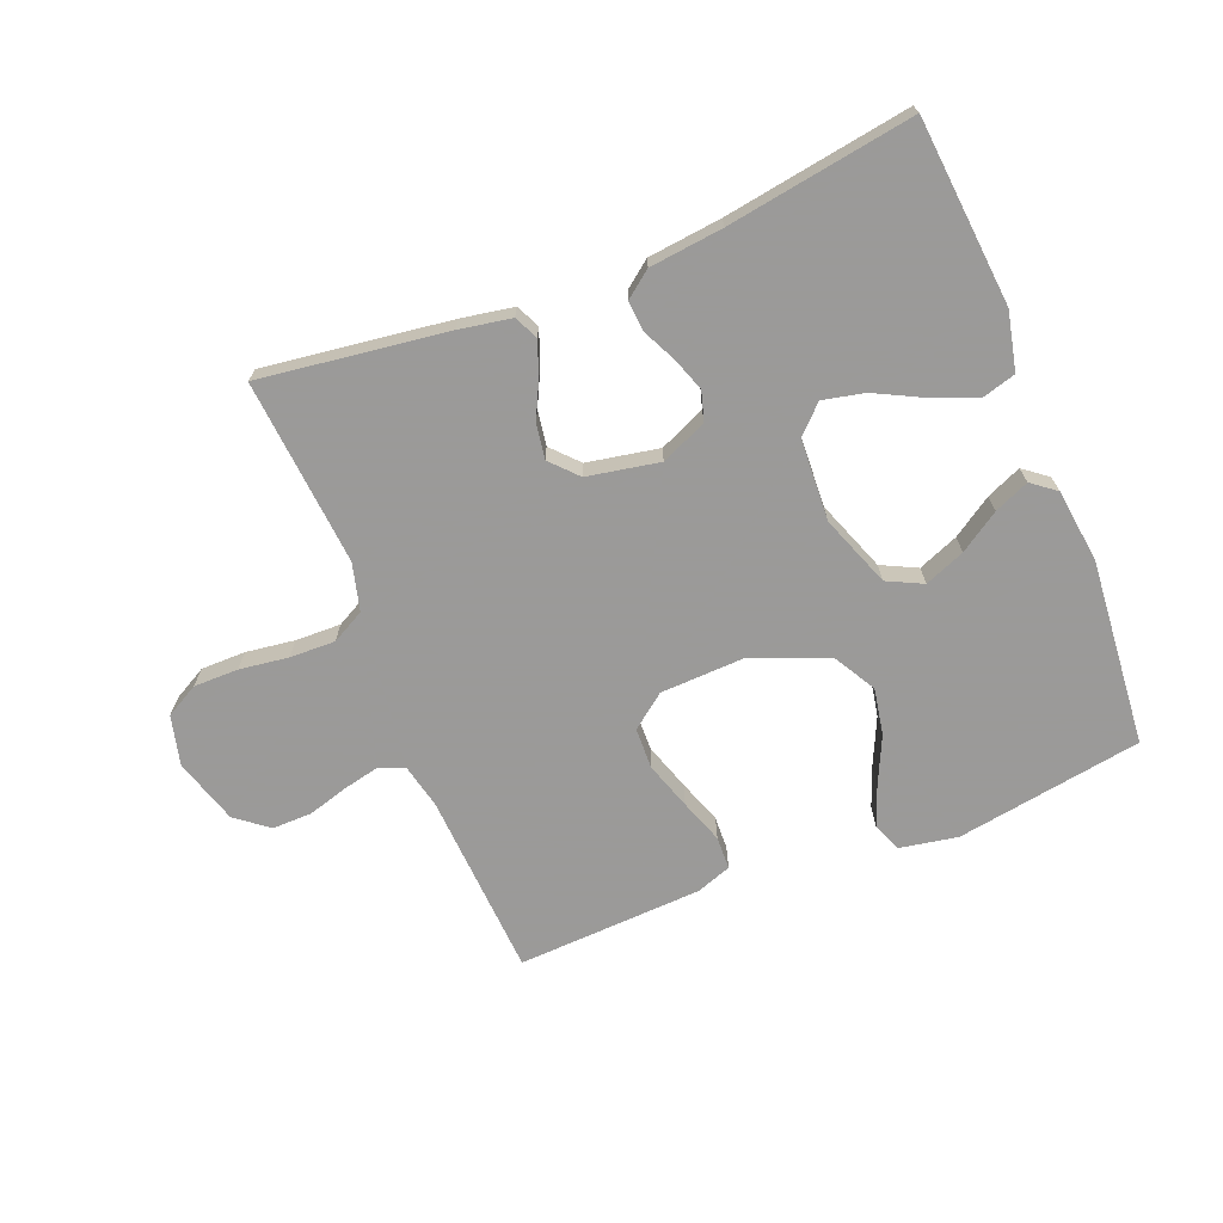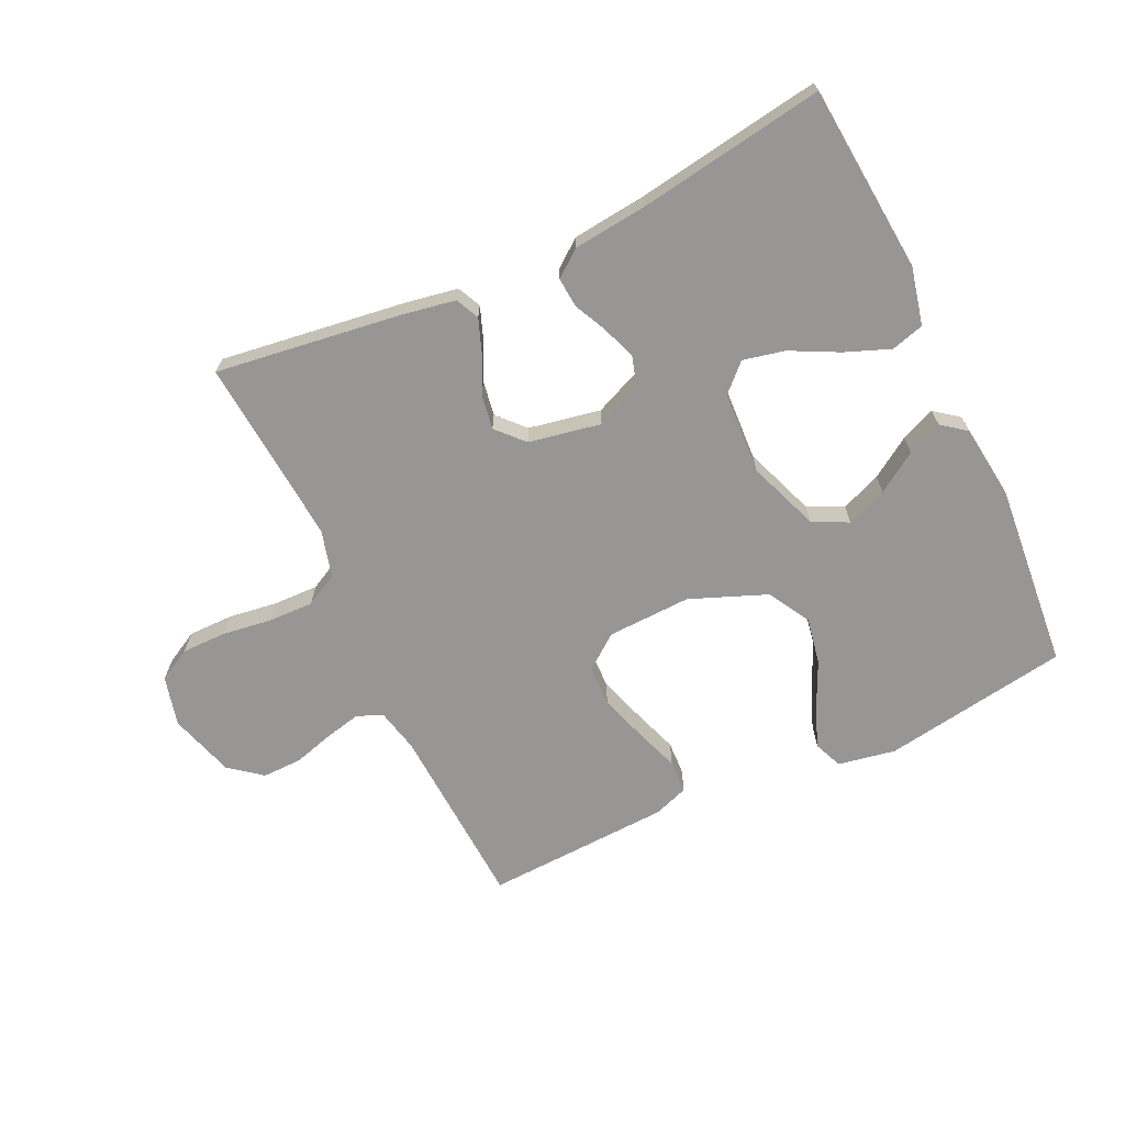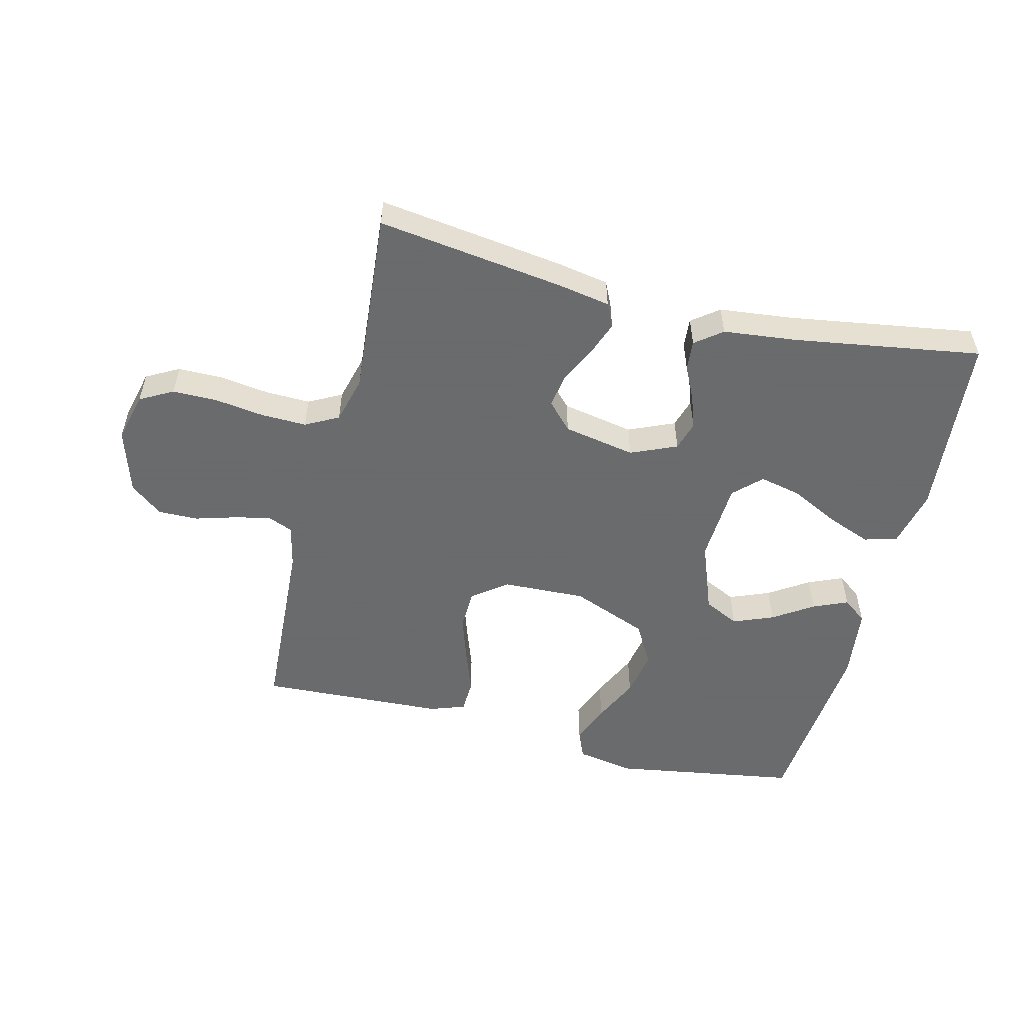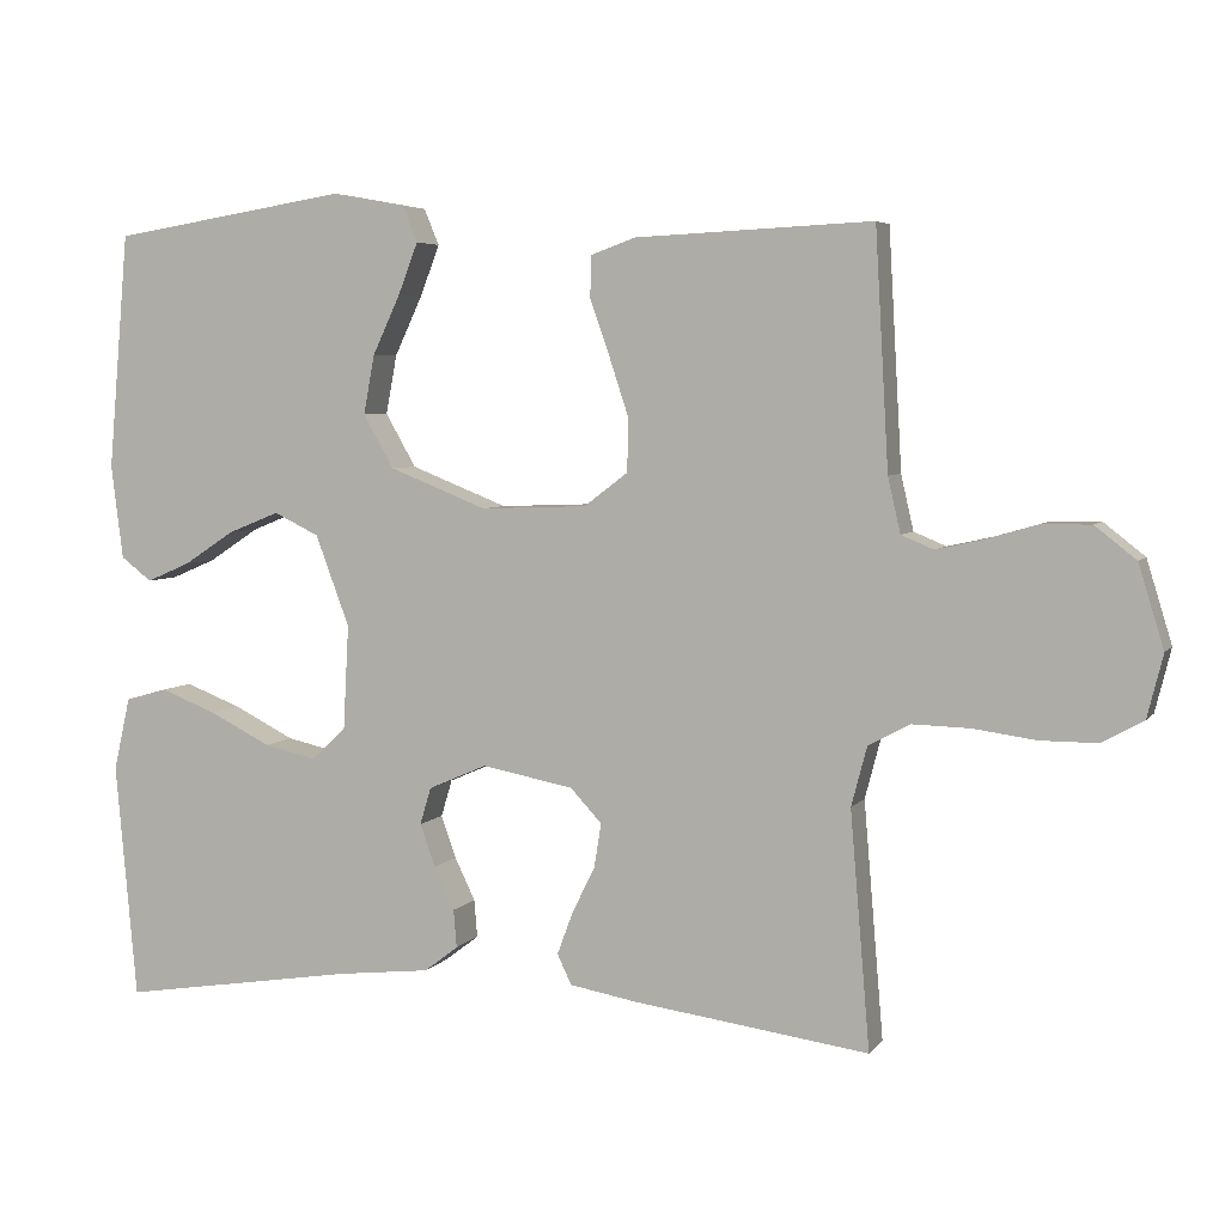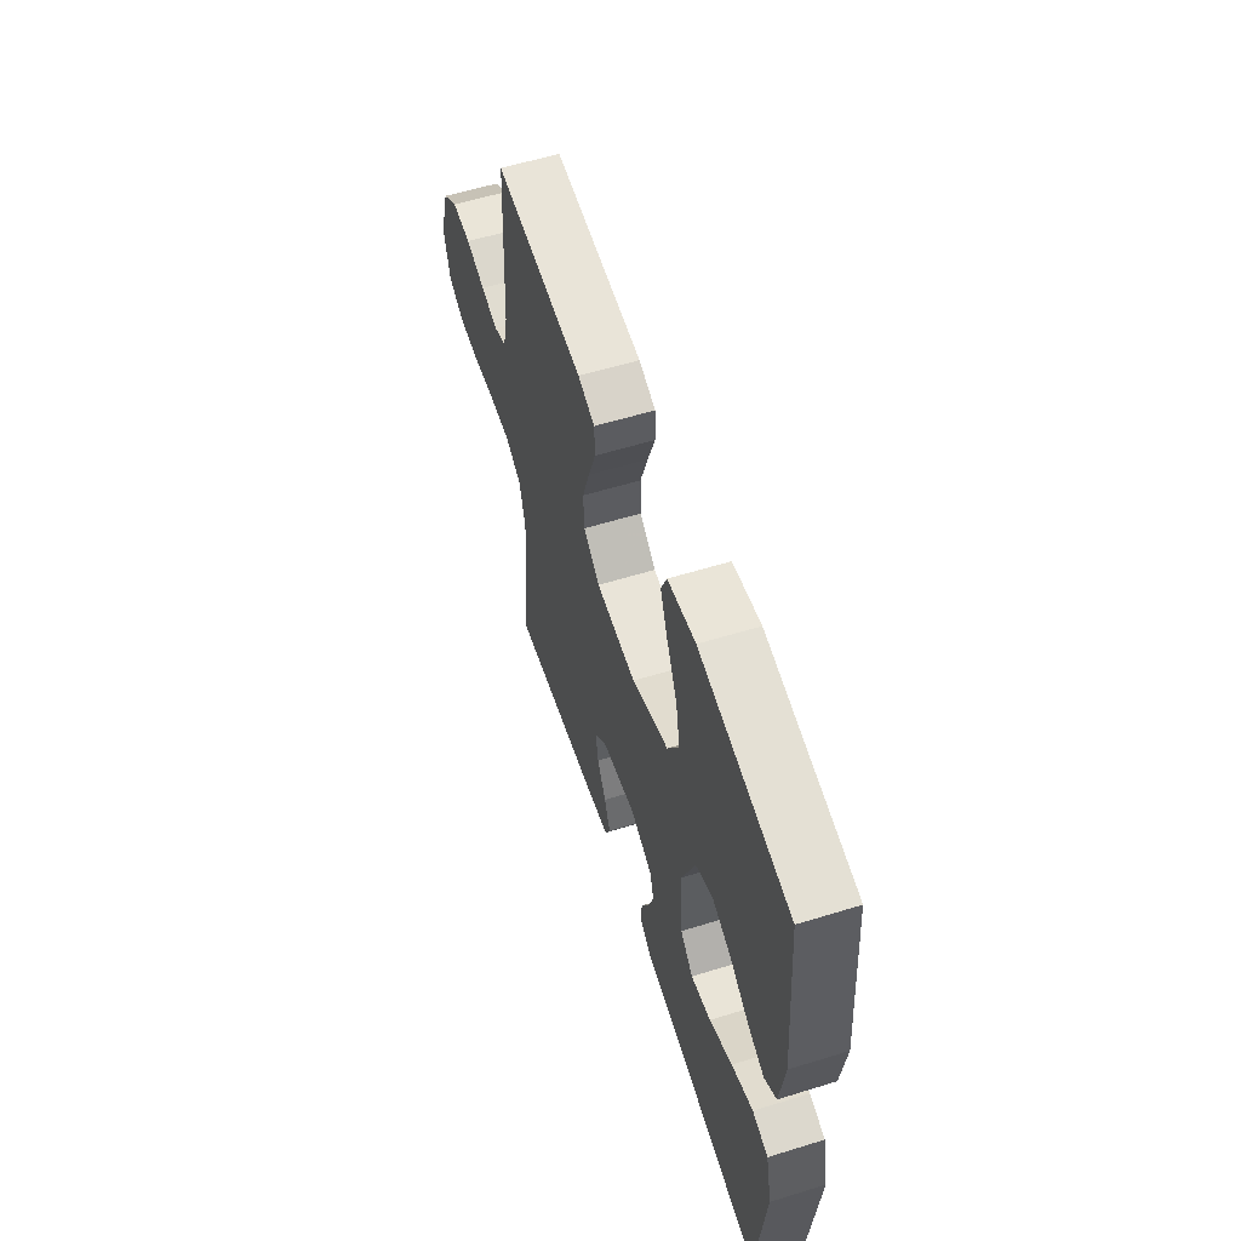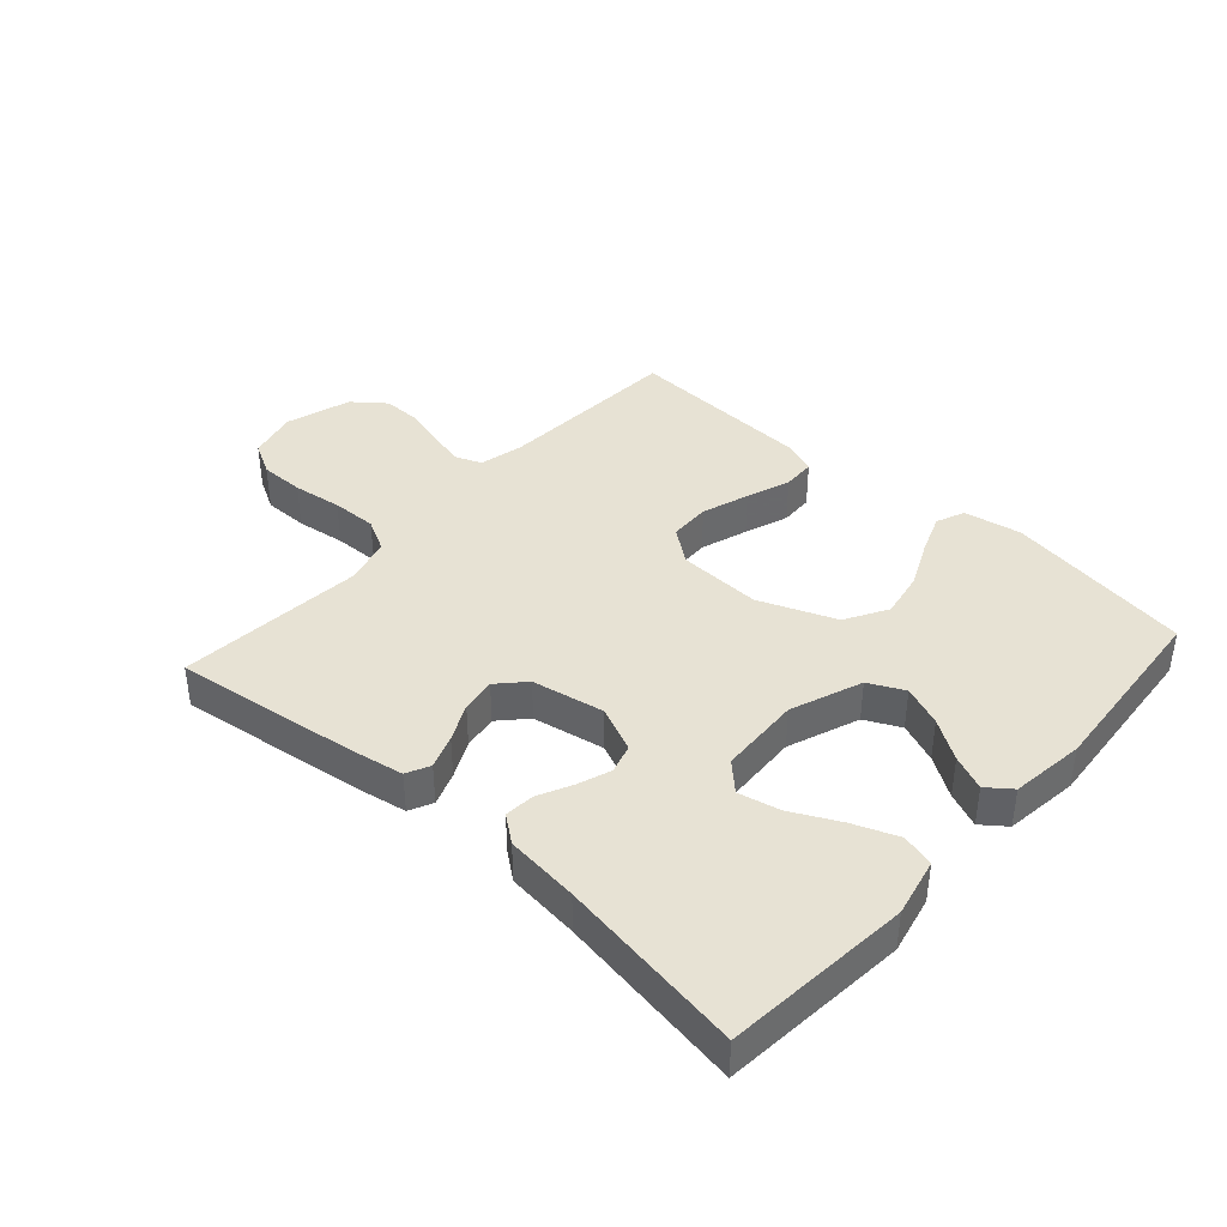
<metadata>
{"format":"obj","ext":"obj","renderer":"f3d","projection":"perspective","resolution":1024,"background":"white","views":[{"elev":-69.5,"azim":-158.1,"up":"+Y"},{"elev":-68.0,"azim":-154.8,"up":"+Y"},{"elev":-53.2,"azim":166.1,"up":"+Y"},{"elev":4.9,"azim":19.1,"up":"+Z"},{"elev":58.2,"azim":-107.7,"up":"+Z"},{"elev":39.8,"azim":-138.0,"up":"+Y"}]}
</metadata>
<code>
v -0.5 0.07 -0.5
v -0.527 0.07 -0.2
v -0.506 0.07 -0.107
v -0.453 0.07 -0.092
v -0.381 0.07 -0.12
v -0.304 0.07 -0.159
v -0.237 0.07 -0.174
v -0.194 0.07 -0.132
v -0.187 0.07 0
v -0.23 0.07 0.115
v -0.287 0.07 0.143
v -0.352 0.07 0.117
v -0.416 0.07 0.075
v -0.472 0.07 0.051
v -0.511 0.07 0.081
v -0.526 0.07 0.2
v -0.5 0.07 0.5
v -0.2 0.07 0.548
v -0.107 0.07 0.531
v -0.088 0.07 0.485
v -0.113 0.07 0.42
v -0.148 0.07 0.345
v -0.162 0.07 0.27
v -0.123 0.07 0.202
v 0 0.07 0.153
v 0.135 0.07 0.158
v 0.19 0.07 0.2
v 0.192 0.07 0.266
v 0.167 0.07 0.342
v 0.142 0.07 0.413
v 0.144 0.07 0.466
v 0.2 0.07 0.486
v 0.5 0.07 0.5
v 0.517 0.07 0.2
v 0.533 0.07 0.13
v 0.574 0.07 0.113
v 0.632 0.07 0.126
v 0.697 0.07 0.145
v 0.761 0.07 0.146
v 0.813 0.07 0.105
v 0.845 0.07 0
v 0.825 0.07 -0.08
v 0.772 0.07 -0.109
v 0.7 0.07 -0.109
v 0.621 0.07 -0.098
v 0.548 0.07 -0.096
v 0.495 0.07 -0.124
v 0.475 0.07 -0.2
v 0.5 0.07 -0.5
v 0.2 0.07 -0.459
v 0.116 0.07 -0.444
v 0.098 0.07 -0.406
v 0.118 0.07 -0.352
v 0.147 0.07 -0.293
v 0.156 0.07 -0.237
v 0.116 0.07 -0.194
v 0 0.07 -0.172
v -0.074 0.07 -0.204
v -0.088 0.07 -0.251
v -0.069 0.07 -0.305
v -0.043 0.07 -0.359
v -0.039 0.07 -0.407
v -0.082 0.07 -0.44
v -0.2 0.07 -0.453
v -0.5 0 -0.5
v -0.527 0 -0.2
v -0.506 0 -0.107
v -0.453 0 -0.092
v -0.381 0 -0.12
v -0.304 0 -0.159
v -0.237 0 -0.174
v -0.194 0 -0.132
v -0.187 0 0
v -0.23 0 0.115
v -0.287 0 0.143
v -0.352 0 0.117
v -0.416 0 0.075
v -0.472 0 0.051
v -0.511 0 0.081
v -0.526 0 0.2
v -0.5 0 0.5
v -0.2 0 0.548
v -0.107 0 0.531
v -0.088 0 0.485
v -0.113 0 0.42
v -0.148 0 0.345
v -0.162 0 0.27
v -0.123 0 0.202
v 0 0 0.153
v 0.135 0 0.158
v 0.19 0 0.2
v 0.192 0 0.266
v 0.167 0 0.342
v 0.142 0 0.413
v 0.144 0 0.466
v 0.2 0 0.486
v 0.5 0 0.5
v 0.517 0 0.2
v 0.533 0 0.13
v 0.574 0 0.113
v 0.632 0 0.126
v 0.697 0 0.145
v 0.761 0 0.146
v 0.813 0 0.105
v 0.845 0 0
v 0.825 0 -0.08
v 0.772 0 -0.109
v 0.7 0 -0.109
v 0.621 0 -0.098
v 0.548 0 -0.096
v 0.495 0 -0.124
v 0.475 0 -0.2
v 0.5 0 -0.5
v 0.2 0 -0.459
v 0.116 0 -0.444
v 0.098 0 -0.406
v 0.118 0 -0.352
v 0.147 0 -0.293
v 0.156 0 -0.237
v 0.116 0 -0.194
v 0 0 -0.172
v -0.074 0 -0.204
v -0.088 0 -0.251
v -0.069 0 -0.305
v -0.043 0 -0.359
v -0.039 0 -0.407
v -0.082 0 -0.44
v -0.2 0 -0.453
f 61 62 63 64
f 60 61 64 1
f 59 60 1 2
f 58 59 2
f 57 58 2
f 51 52 53 54
f 49 50 51 54
f 48 49 54 55
f 47 48 55 56
f 42 43 44 45
f 42 45 46
f 41 42 46
f 40 41 46
f 37 38 39 40
f 36 37 40 46
f 35 36 46 47
f 31 32 33 34
f 29 30 31 34
f 28 29 34 35
f 27 28 35 47
f 19 20 21 22
f 17 18 19 22
f 17 22 23
f 16 17 23 24
f 12 13 14 15
f 11 12 15 16
f 3 4 5 6
f 2 3 6
f 2 6 7
f 57 2 7
f 27 47 56 57
f 26 27 57 7
f 11 16 24 25
f 10 11 25
f 9 10 25 26
f 8 9 26
f 7 8 26
f 128 127 126 125
f 65 128 125 124
f 66 65 124 123
f 66 123 122
f 66 122 121
f 118 117 116 115
f 118 115 114 113
f 119 118 113 112
f 120 119 112 111
f 109 108 107 106
f 110 109 106
f 110 106 105
f 110 105 104
f 104 103 102 101
f 110 104 101 100
f 111 110 100 99
f 98 97 96 95
f 98 95 94 93
f 99 98 93 92
f 111 99 92 91
f 86 85 84 83
f 86 83 82 81
f 87 86 81
f 88 87 81 80
f 79 78 77 76
f 80 79 76 75
f 70 69 68 67
f 70 67 66
f 71 70 66
f 71 66 121
f 121 120 111 91
f 71 121 91 90
f 89 88 80 75
f 89 75 74
f 90 89 74 73
f 90 73 72
f 90 72 71
f 1 65 66 2
f 2 66 67 3
f 3 67 68 4
f 4 68 69 5
f 5 69 70 6
f 6 70 71 7
f 7 71 72 8
f 8 72 73 9
f 9 73 74 10
f 10 74 75 11
f 11 75 76 12
f 12 76 77 13
f 13 77 78 14
f 14 78 79 15
f 15 79 80 16
f 16 80 81 17
f 17 81 82 18
f 18 82 83 19
f 19 83 84 20
f 20 84 85 21
f 21 85 86 22
f 22 86 87 23
f 23 87 88 24
f 24 88 89 25
f 25 89 90 26
f 26 90 91 27
f 27 91 92 28
f 28 92 93 29
f 29 93 94 30
f 30 94 95 31
f 31 95 96 32
f 32 96 97 33
f 33 97 98 34
f 34 98 99 35
f 35 99 100 36
f 36 100 101 37
f 37 101 102 38
f 38 102 103 39
f 39 103 104 40
f 40 104 105 41
f 41 105 106 42
f 42 106 107 43
f 43 107 108 44
f 44 108 109 45
f 45 109 110 46
f 46 110 111 47
f 47 111 112 48
f 48 112 113 49
f 49 113 114 50
f 50 114 115 51
f 51 115 116 52
f 52 116 117 53
f 53 117 118 54
f 54 118 119 55
f 55 119 120 56
f 56 120 121 57
f 57 121 122 58
f 58 122 123 59
f 59 123 124 60
f 60 124 125 61
f 61 125 126 62
f 62 126 127 63
f 63 127 128 64
f 64 128 65 1

</code>
